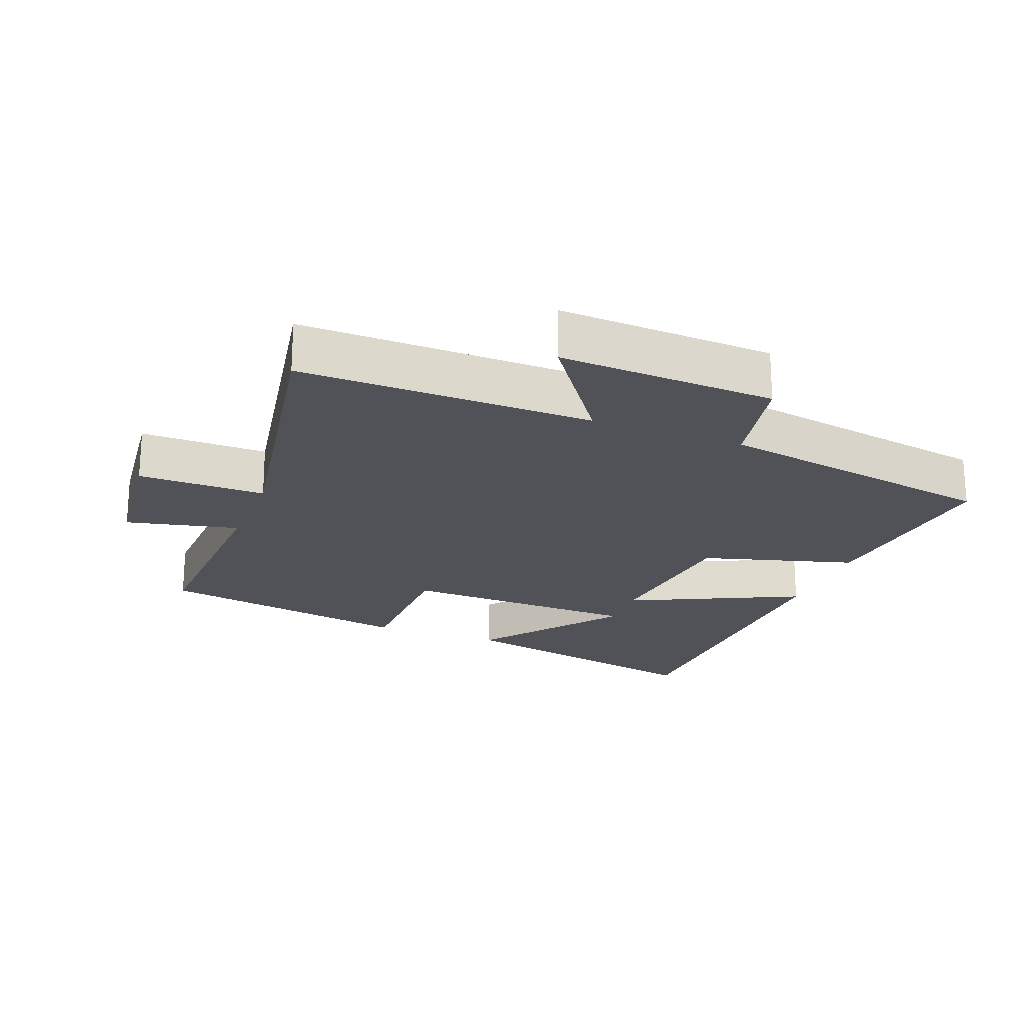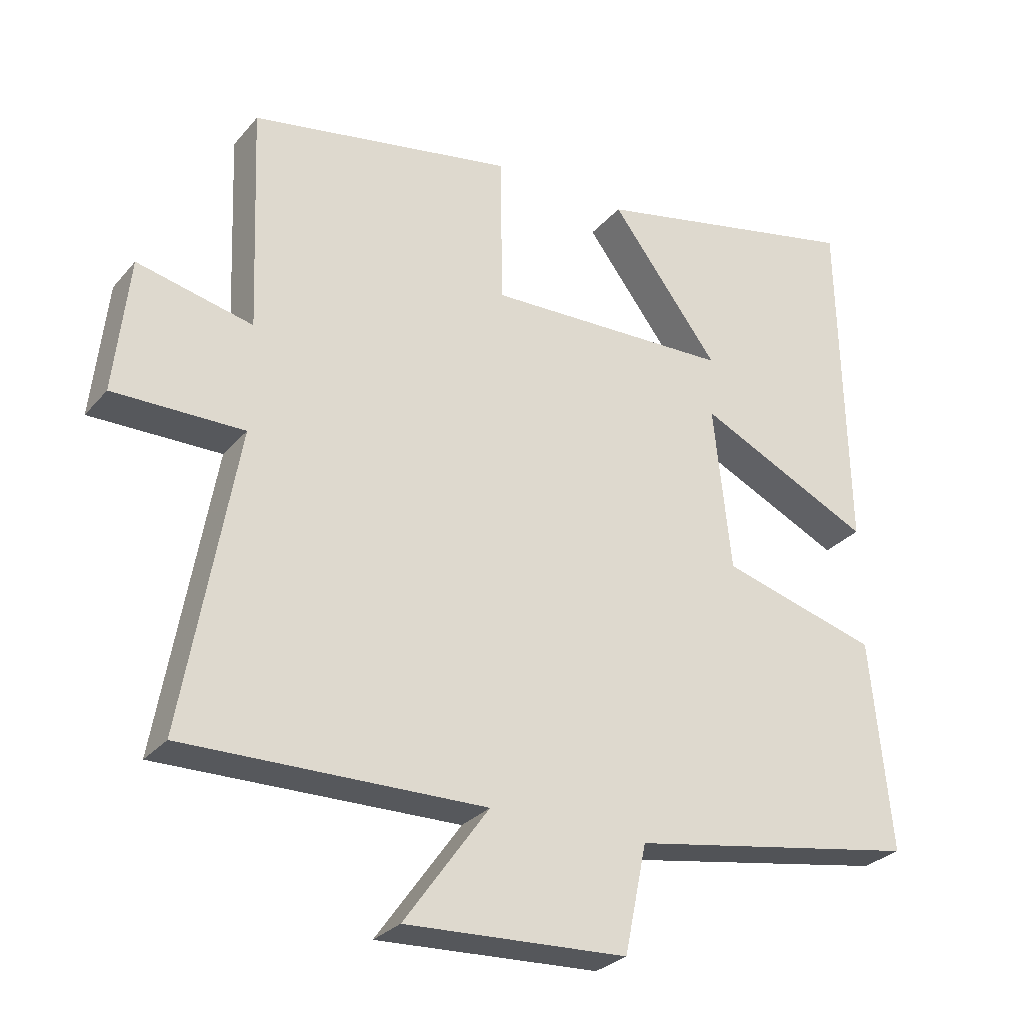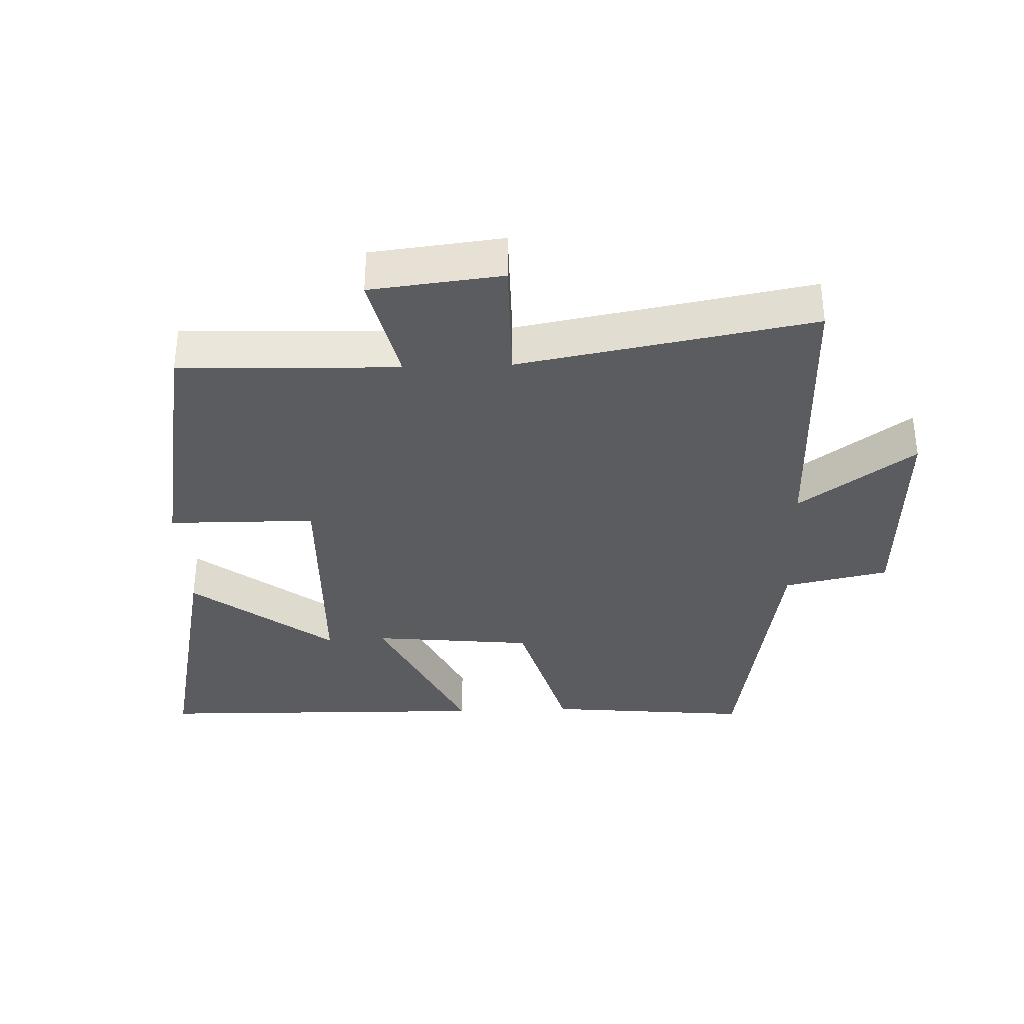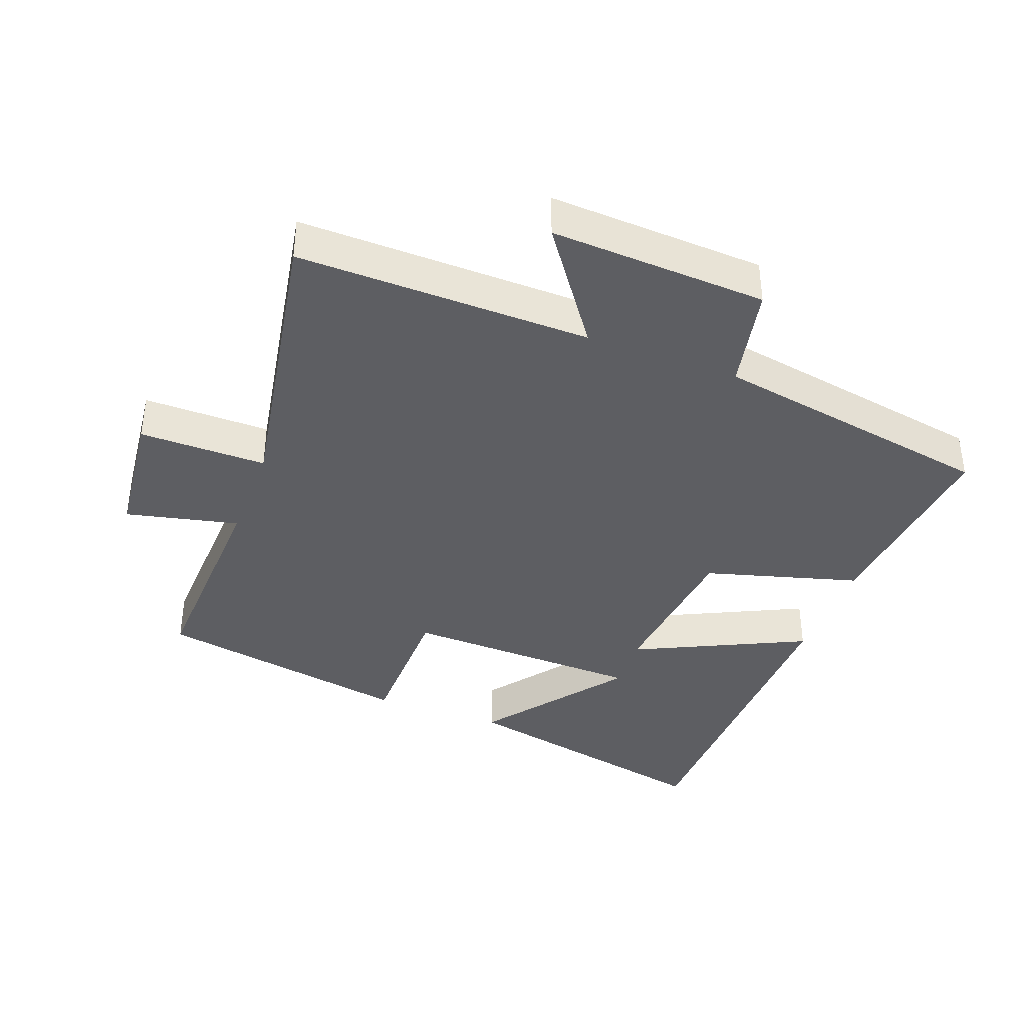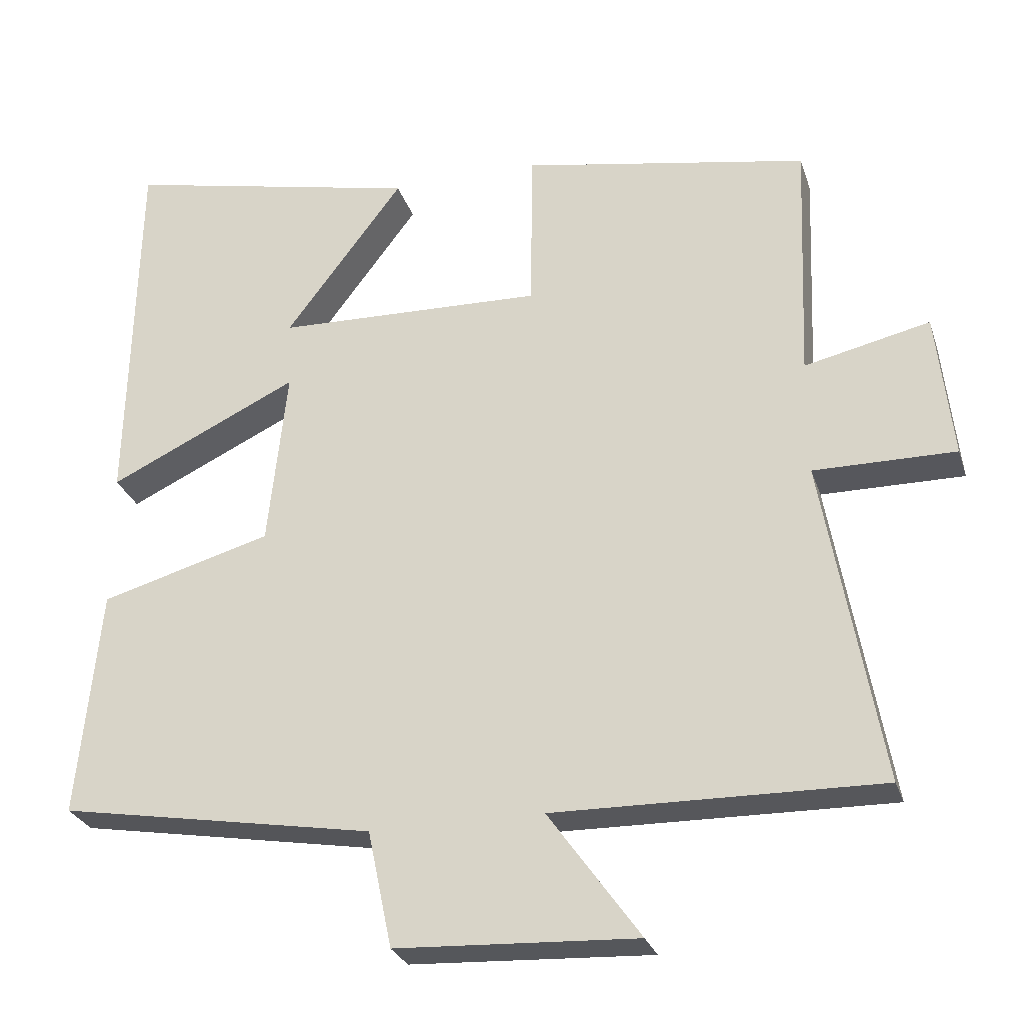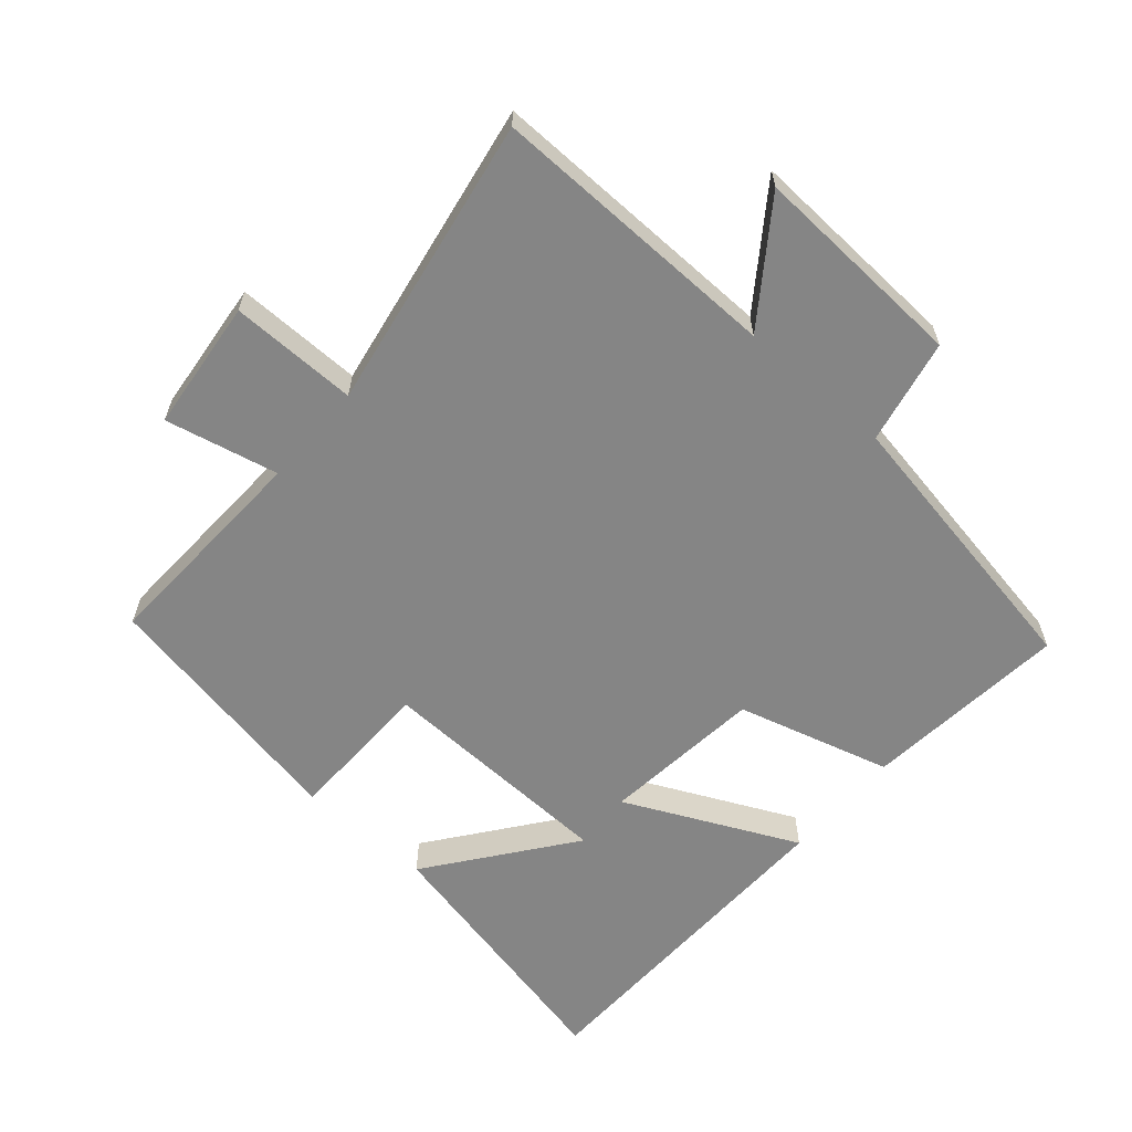
<metadata>
{"format":"obj","ext":"obj","renderer":"f3d","projection":"perspective","resolution":1024,"background":"white","views":[{"elev":-21.4,"azim":158.8,"up":"+Y"},{"elev":-28.4,"azim":148.3,"up":"+Z"},{"elev":-35.3,"azim":92.3,"up":"+Y"},{"elev":-38.9,"azim":159.4,"up":"+Y"},{"elev":-27.5,"azim":16.3,"up":"+Z"},{"elev":-61.8,"azim":138.9,"up":"+Y"}]}
</metadata>
<code>
v -0.489 0.07 0.586
v -0.084 0.07 0.5
v -0.245 0.07 0.287
v 0.119 0.07 0.277
v 0.122 0.07 0.5
v 0.513 0.07 0.43
v 0.5 0.07 0.098
v 0.671 0.07 0.137
v 0.693 0.07 -0.063
v 0.5 0.07 -0.062
v 0.579 0.07 -0.507
v 0.135 0.07 -0.5
v 0.26 0.07 -0.675
v -0.068 0.07 -0.659
v -0.101 0.07 -0.5
v -0.531 0.07 -0.426
v -0.5 0.07 -0.115
v -0.267 0.07 -0.049
v -0.241 0.07 0.195
v -0.5 0.07 0.071
v -0.489 0 0.586
v -0.084 0 0.5
v -0.245 0 0.287
v 0.119 0 0.277
v 0.122 0 0.5
v 0.513 0 0.43
v 0.5 0 0.098
v 0.671 0 0.137
v 0.693 0 -0.063
v 0.5 0 -0.062
v 0.579 0 -0.507
v 0.135 0 -0.5
v 0.26 0 -0.675
v -0.068 0 -0.659
v -0.101 0 -0.5
v -0.531 0 -0.426
v -0.5 0 -0.115
v -0.267 0 -0.049
v -0.241 0 0.195
v -0.5 0 0.071
f 19 20 1
f 15 16 17 18
f 15 18 19
f 12 13 14 15
f 12 15 19
f 10 11 12 19
f 7 8 9 10
f 7 10 19
f 4 5 6 7
f 3 4 7 19
f 1 2 3
f 1 3 19
f 21 40 39
f 38 37 36 35
f 39 38 35
f 35 34 33 32
f 39 35 32
f 39 32 31 30
f 30 29 28 27
f 39 30 27
f 27 26 25 24
f 39 27 24 23
f 23 22 21
f 39 23 21
f 1 21 22 2
f 2 22 23 3
f 3 23 24 4
f 4 24 25 5
f 5 25 26 6
f 6 26 27 7
f 7 27 28 8
f 8 28 29 9
f 9 29 30 10
f 10 30 31 11
f 11 31 32 12
f 12 32 33 13
f 13 33 34 14
f 14 34 35 15
f 15 35 36 16
f 16 36 37 17
f 17 37 38 18
f 18 38 39 19
f 19 39 40 20
f 20 40 21 1

</code>
